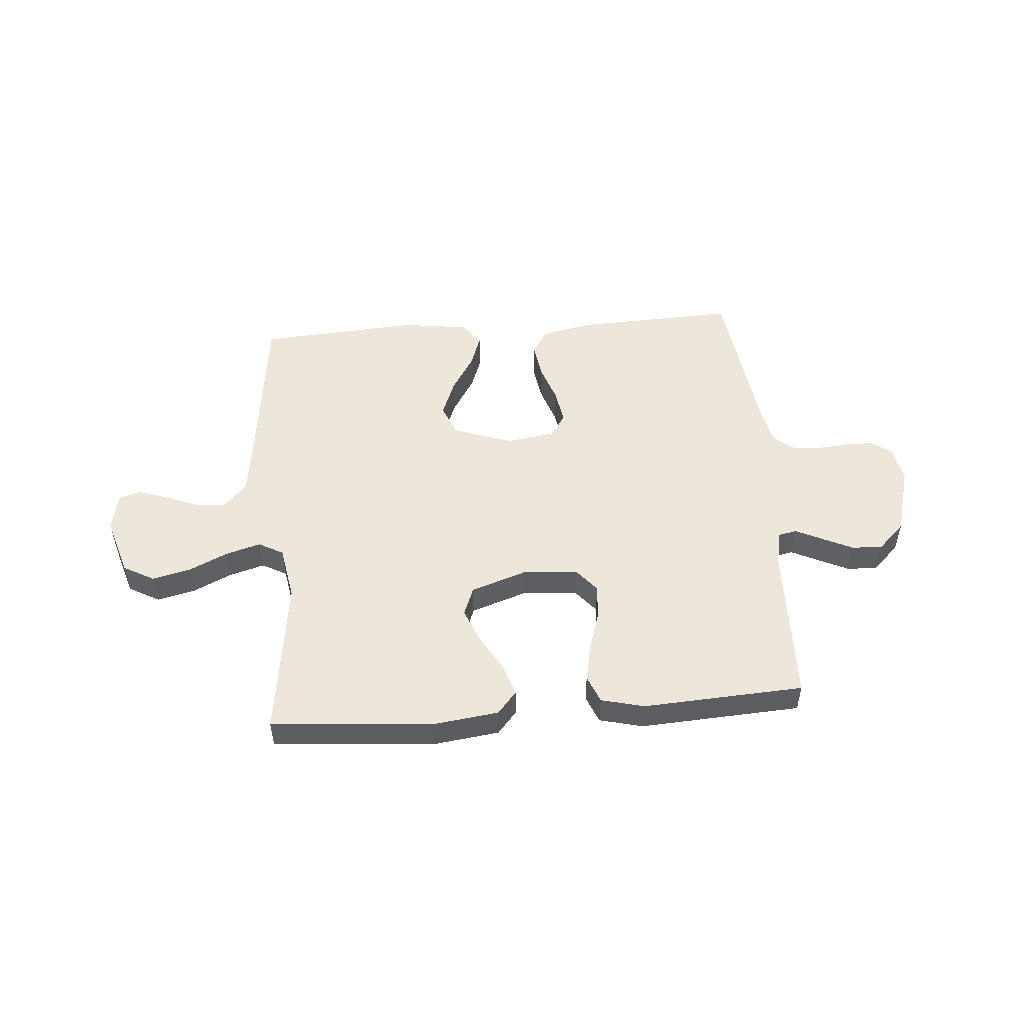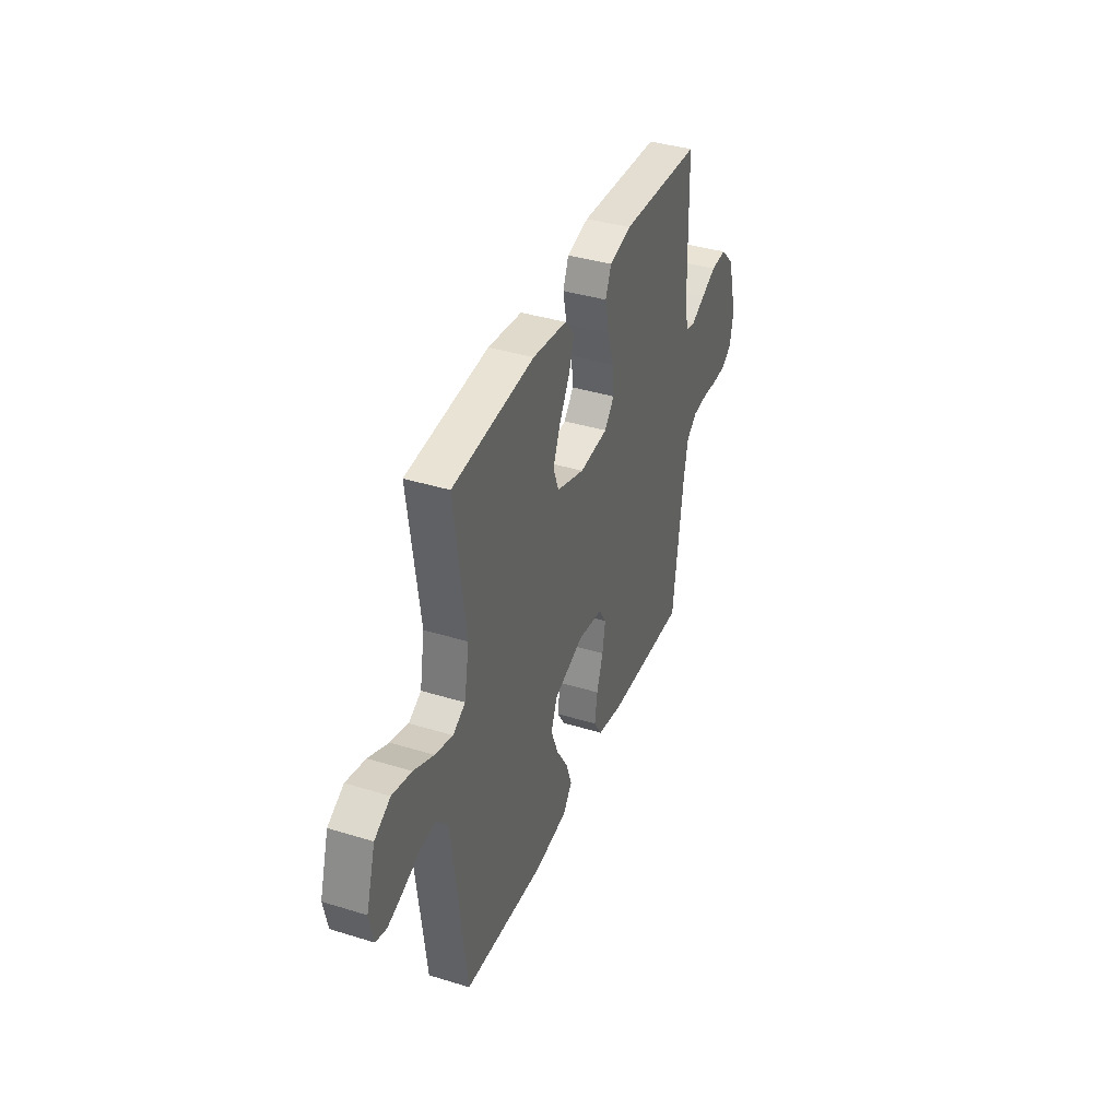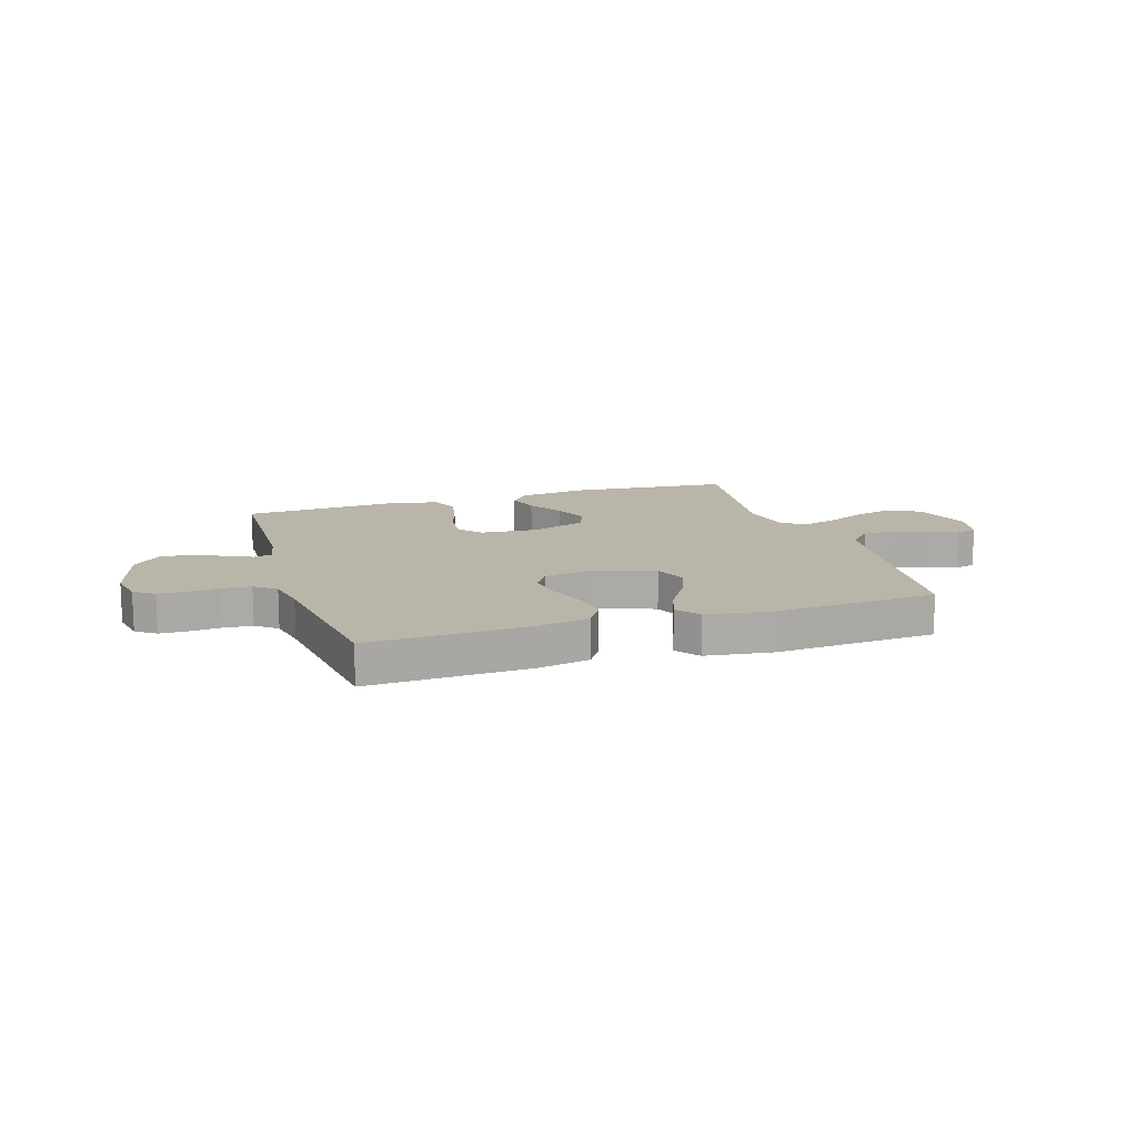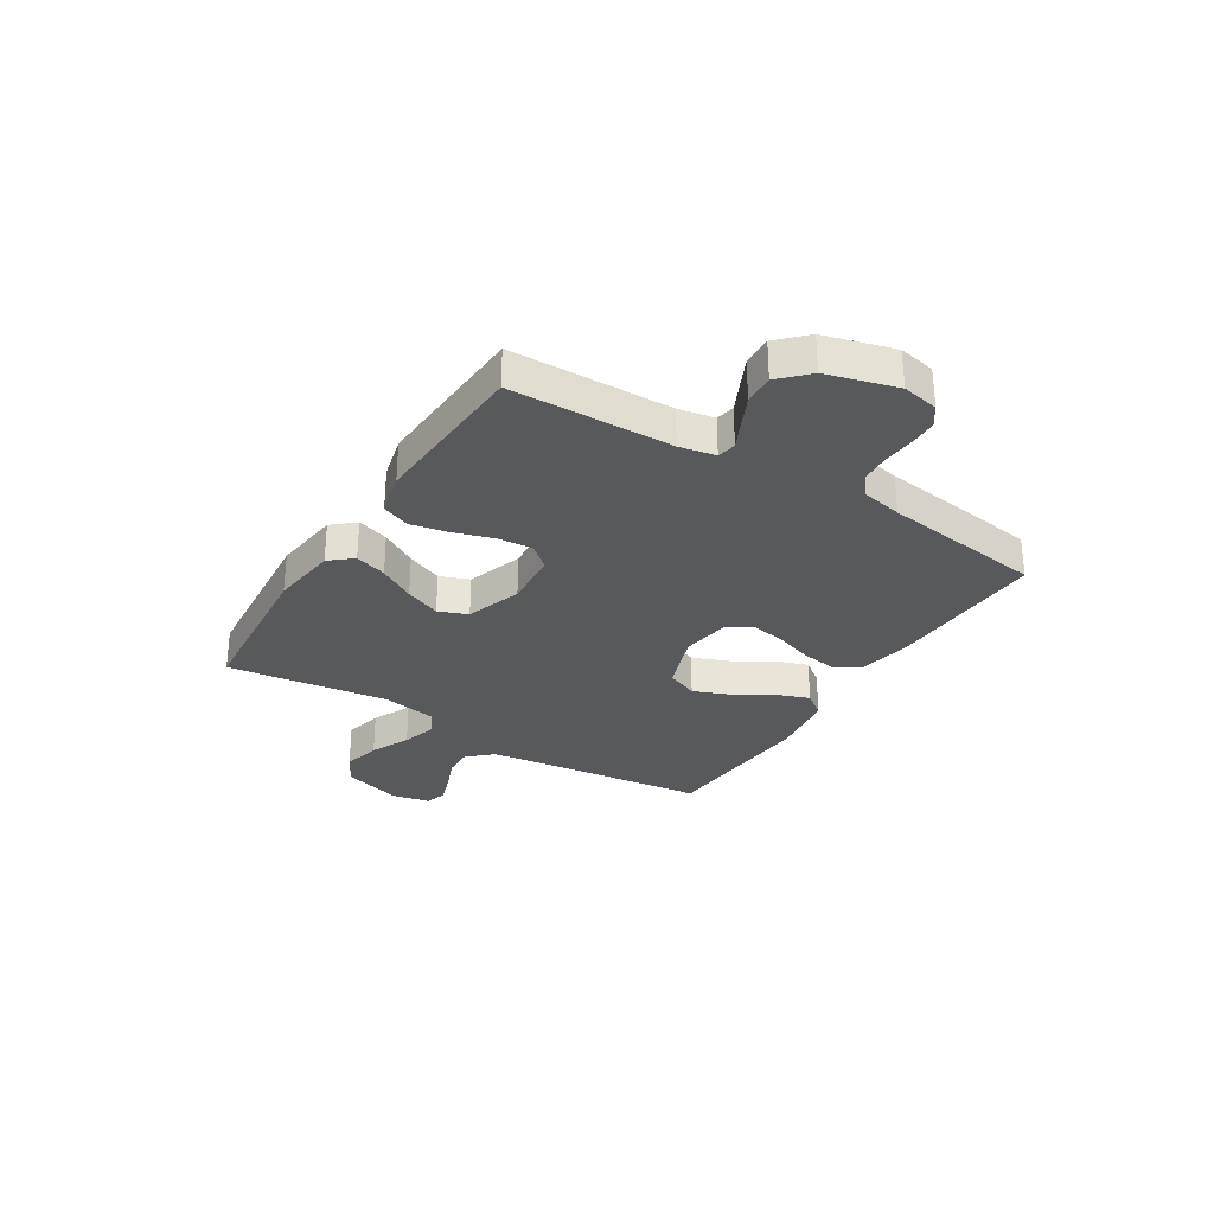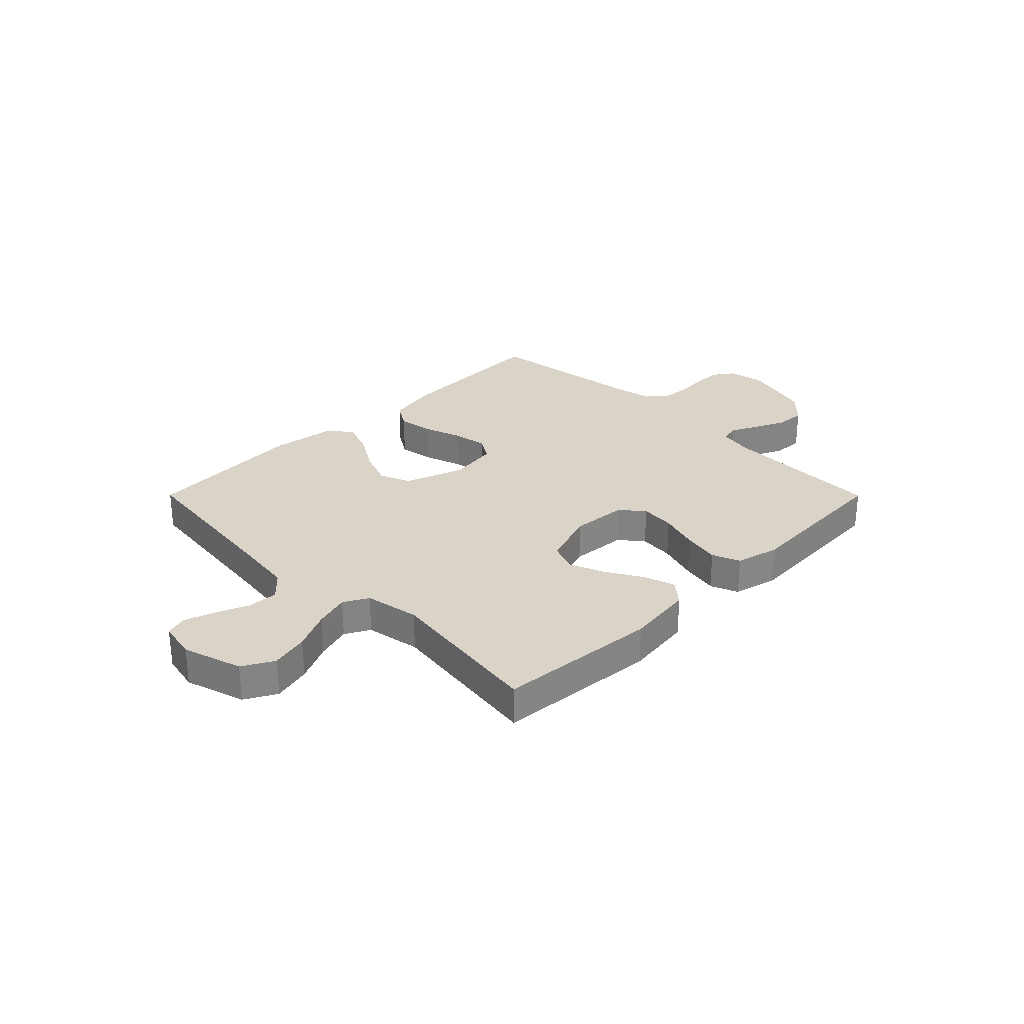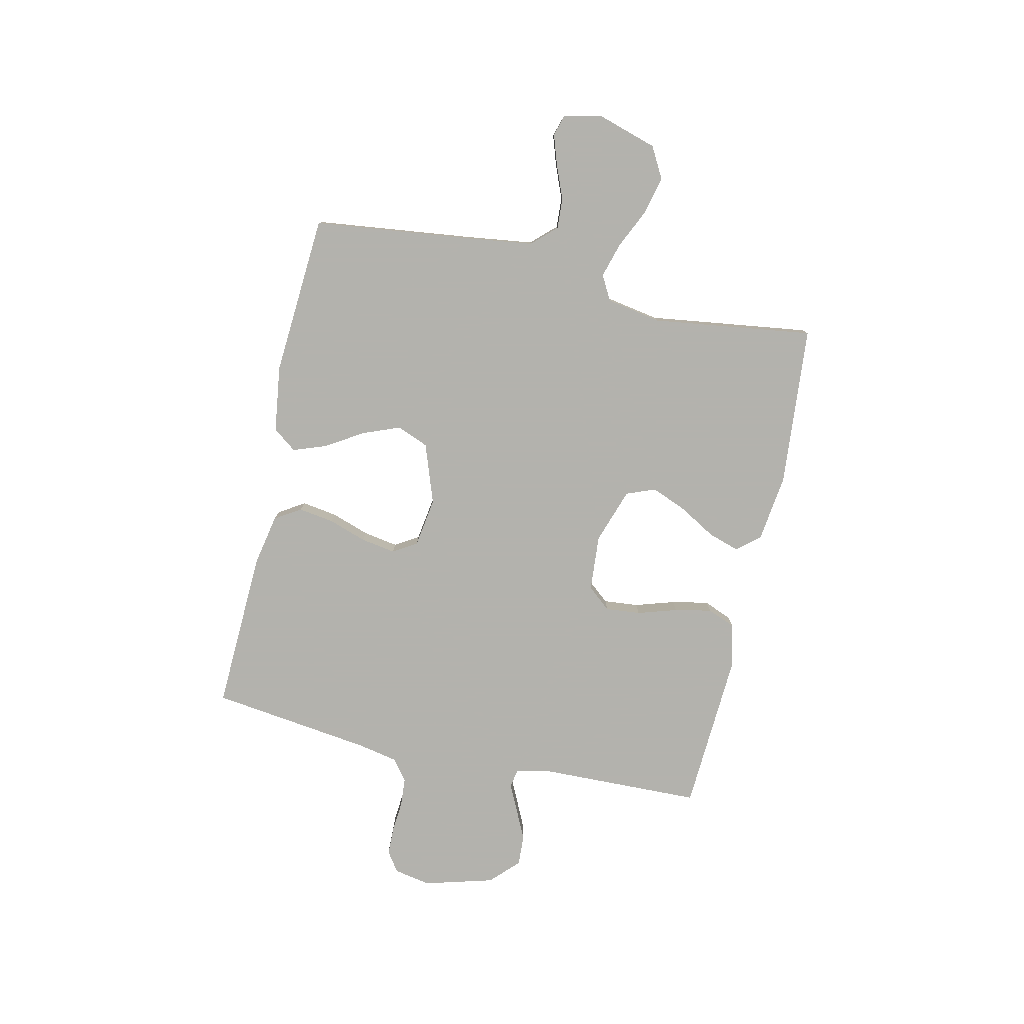
<metadata>
{"format":"obj","ext":"obj","renderer":"f3d","projection":"perspective","resolution":1024,"background":"white","views":[{"elev":51.1,"azim":-4.6,"up":"+Y"},{"elev":38.8,"azim":-68.8,"up":"+Z"},{"elev":13.7,"azim":162.3,"up":"+Y"},{"elev":-30.2,"azim":58.1,"up":"+Y"},{"elev":28.6,"azim":-44.9,"up":"+Y"},{"elev":-79.4,"azim":-102.6,"up":"+Y"}]}
</metadata>
<code>
v 0.5 0.07 -0.5
v 0.2 0.07 -0.488
v 0.104 0.07 -0.469
v 0.074 0.07 -0.421
v 0.084 0.07 -0.355
v 0.108 0.07 -0.284
v 0.119 0.07 -0.219
v 0.092 0.07 -0.175
v 0 0.07 -0.161
v -0.111 0.07 -0.2
v -0.135 0.07 -0.259
v -0.108 0.07 -0.328
v -0.065 0.07 -0.398
v -0.043 0.07 -0.459
v -0.076 0.07 -0.503
v -0.2 0.07 -0.52
v -0.5 0.07 -0.5
v -0.536 0.07 -0.2
v -0.552 0.07 -0.081
v -0.594 0.07 -0.036
v -0.651 0.07 -0.039
v -0.712 0.07 -0.064
v -0.769 0.07 -0.083
v -0.809 0.07 -0.071
v -0.824 0.07 0
v -0.79 0.07 0.111
v -0.732 0.07 0.143
v -0.661 0.07 0.126
v -0.588 0.07 0.092
v -0.523 0.07 0.073
v -0.477 0.07 0.098
v -0.459 0.07 0.2
v -0.5 0.07 0.5
v -0.2 0.07 0.525
v -0.075 0.07 0.509
v -0.039 0.07 0.467
v -0.058 0.07 0.408
v -0.097 0.07 0.341
v -0.124 0.07 0.275
v -0.103 0.07 0.221
v 0 0.07 0.186
v 0.105 0.07 0.194
v 0.141 0.07 0.237
v 0.135 0.07 0.302
v 0.112 0.07 0.376
v 0.098 0.07 0.445
v 0.119 0.07 0.497
v 0.2 0.07 0.517
v 0.5 0.07 0.5
v 0.508 0.07 0.2
v 0.521 0.07 0.133
v 0.556 0.07 0.126
v 0.606 0.07 0.15
v 0.663 0.07 0.177
v 0.72 0.07 0.18
v 0.771 0.07 0.13
v 0.807 0.07 0
v 0.794 0.07 -0.068
v 0.757 0.07 -0.094
v 0.705 0.07 -0.095
v 0.647 0.07 -0.09
v 0.593 0.07 -0.094
v 0.554 0.07 -0.125
v 0.539 0.07 -0.2
v 0.5 0 -0.5
v 0.2 0 -0.488
v 0.104 0 -0.469
v 0.074 0 -0.421
v 0.084 0 -0.355
v 0.108 0 -0.284
v 0.119 0 -0.219
v 0.092 0 -0.175
v 0 0 -0.161
v -0.111 0 -0.2
v -0.135 0 -0.259
v -0.108 0 -0.328
v -0.065 0 -0.398
v -0.043 0 -0.459
v -0.076 0 -0.503
v -0.2 0 -0.52
v -0.5 0 -0.5
v -0.536 0 -0.2
v -0.552 0 -0.081
v -0.594 0 -0.036
v -0.651 0 -0.039
v -0.712 0 -0.064
v -0.769 0 -0.083
v -0.809 0 -0.071
v -0.824 0 0
v -0.79 0 0.111
v -0.732 0 0.143
v -0.661 0 0.126
v -0.588 0 0.092
v -0.523 0 0.073
v -0.477 0 0.098
v -0.459 0 0.2
v -0.5 0 0.5
v -0.2 0 0.525
v -0.075 0 0.509
v -0.039 0 0.467
v -0.058 0 0.408
v -0.097 0 0.341
v -0.124 0 0.275
v -0.103 0 0.221
v 0 0 0.186
v 0.105 0 0.194
v 0.141 0 0.237
v 0.135 0 0.302
v 0.112 0 0.376
v 0.098 0 0.445
v 0.119 0 0.497
v 0.2 0 0.517
v 0.5 0 0.5
v 0.508 0 0.2
v 0.521 0 0.133
v 0.556 0 0.126
v 0.606 0 0.15
v 0.663 0 0.177
v 0.72 0 0.18
v 0.771 0 0.13
v 0.807 0 0
v 0.794 0 -0.068
v 0.757 0 -0.094
v 0.705 0 -0.095
v 0.647 0 -0.09
v 0.593 0 -0.094
v 0.554 0 -0.125
v 0.539 0 -0.2
f 58 59 60 61
f 58 61 62
f 57 58 62
f 56 57 62
f 55 56 62 63
f 52 53 54 55
f 47 48 49 50
f 47 50 51
f 44 45 46 47
f 43 44 47 51
f 42 43 51
f 41 42 51 52
f 35 36 37 38
f 35 38 39
f 32 33 34 35
f 31 32 35 39
f 30 31 39 40
f 26 27 28 29
f 26 29 30
f 25 26 30
f 24 25 30
f 21 22 23 24
f 21 24 30 40
f 15 16 17 18
f 15 18 19
f 12 13 14 15
f 11 12 15 19
f 10 11 19 20
f 3 4 5 6
f 3 6 7
f 64 1 2 3
f 63 64 3 7
f 52 55 63 7
f 20 21 40 41
f 9 10 20 41
f 8 9 41 52
f 7 8 52
f 125 124 123 122
f 126 125 122
f 126 122 121
f 126 121 120
f 127 126 120 119
f 119 118 117 116
f 114 113 112 111
f 115 114 111
f 111 110 109 108
f 115 111 108 107
f 115 107 106
f 116 115 106 105
f 102 101 100 99
f 103 102 99
f 99 98 97 96
f 103 99 96 95
f 104 103 95 94
f 93 92 91 90
f 94 93 90
f 94 90 89
f 94 89 88
f 88 87 86 85
f 104 94 88 85
f 82 81 80 79
f 83 82 79
f 79 78 77 76
f 83 79 76 75
f 84 83 75 74
f 70 69 68 67
f 71 70 67
f 67 66 65 128
f 71 67 128 127
f 71 127 119 116
f 105 104 85 84
f 105 84 74 73
f 116 105 73 72
f 116 72 71
f 1 65 66 2
f 2 66 67 3
f 3 67 68 4
f 4 68 69 5
f 5 69 70 6
f 6 70 71 7
f 7 71 72 8
f 8 72 73 9
f 9 73 74 10
f 10 74 75 11
f 11 75 76 12
f 12 76 77 13
f 13 77 78 14
f 14 78 79 15
f 15 79 80 16
f 16 80 81 17
f 17 81 82 18
f 18 82 83 19
f 19 83 84 20
f 20 84 85 21
f 21 85 86 22
f 22 86 87 23
f 23 87 88 24
f 24 88 89 25
f 25 89 90 26
f 26 90 91 27
f 27 91 92 28
f 28 92 93 29
f 29 93 94 30
f 30 94 95 31
f 31 95 96 32
f 32 96 97 33
f 33 97 98 34
f 34 98 99 35
f 35 99 100 36
f 36 100 101 37
f 37 101 102 38
f 38 102 103 39
f 39 103 104 40
f 40 104 105 41
f 41 105 106 42
f 42 106 107 43
f 43 107 108 44
f 44 108 109 45
f 45 109 110 46
f 46 110 111 47
f 47 111 112 48
f 48 112 113 49
f 49 113 114 50
f 50 114 115 51
f 51 115 116 52
f 52 116 117 53
f 53 117 118 54
f 54 118 119 55
f 55 119 120 56
f 56 120 121 57
f 57 121 122 58
f 58 122 123 59
f 59 123 124 60
f 60 124 125 61
f 61 125 126 62
f 62 126 127 63
f 63 127 128 64
f 64 128 65 1

</code>
